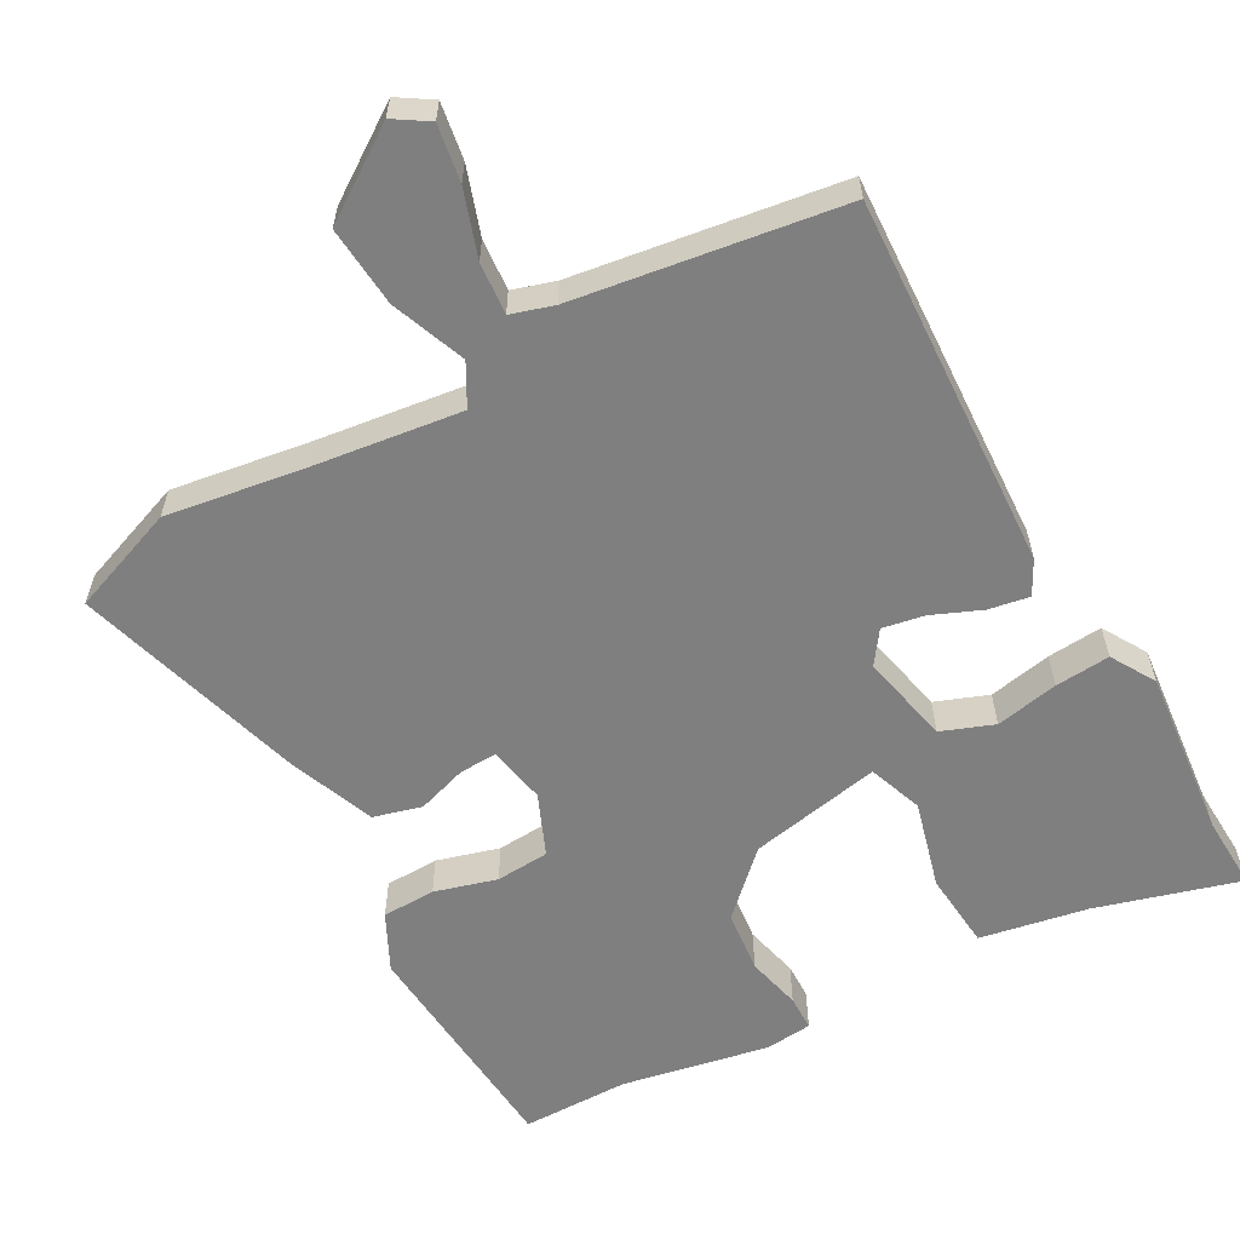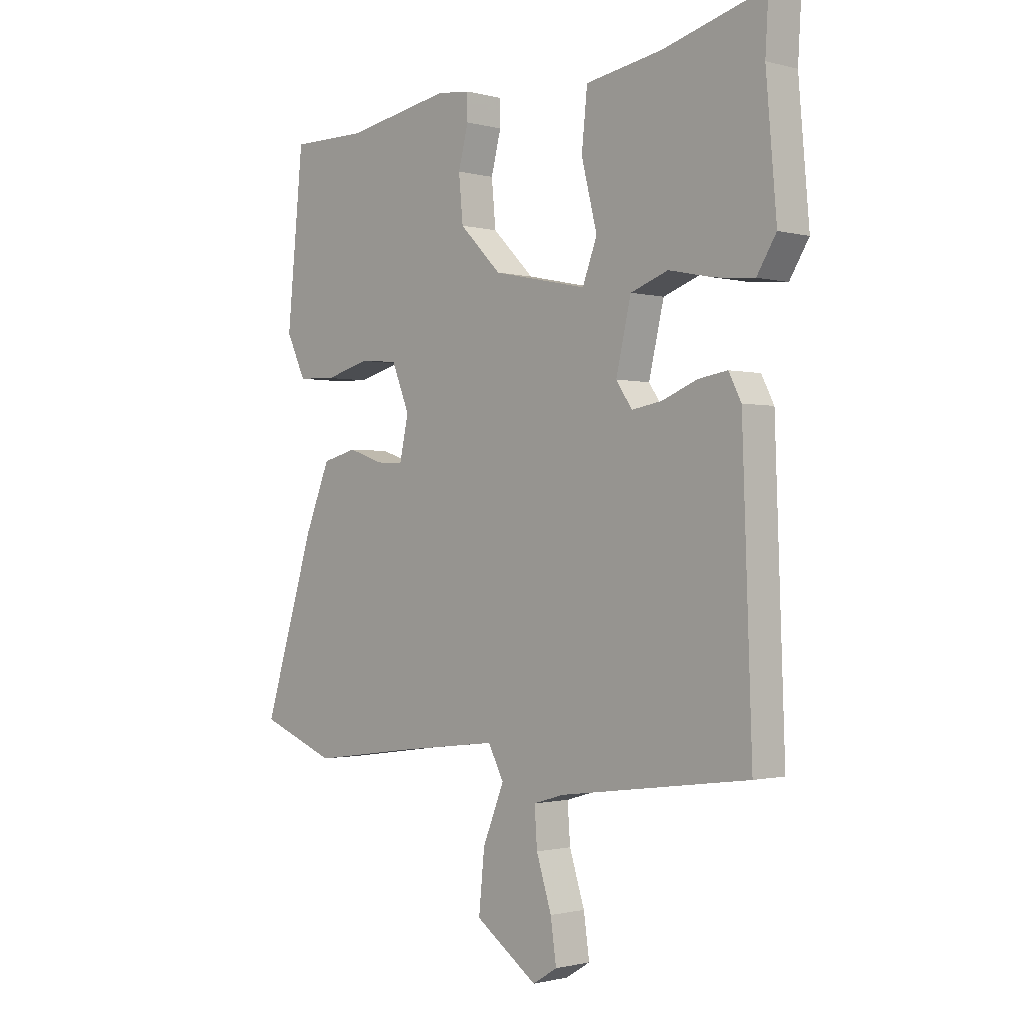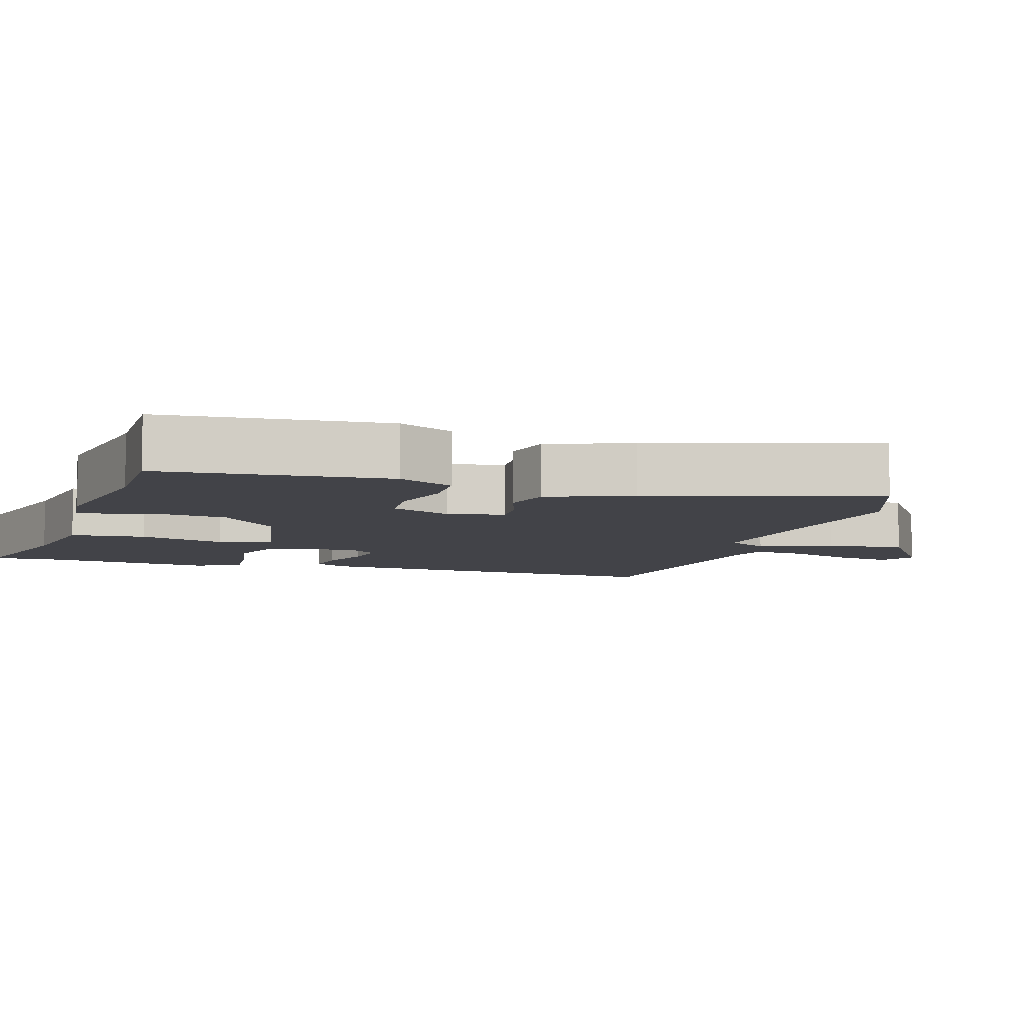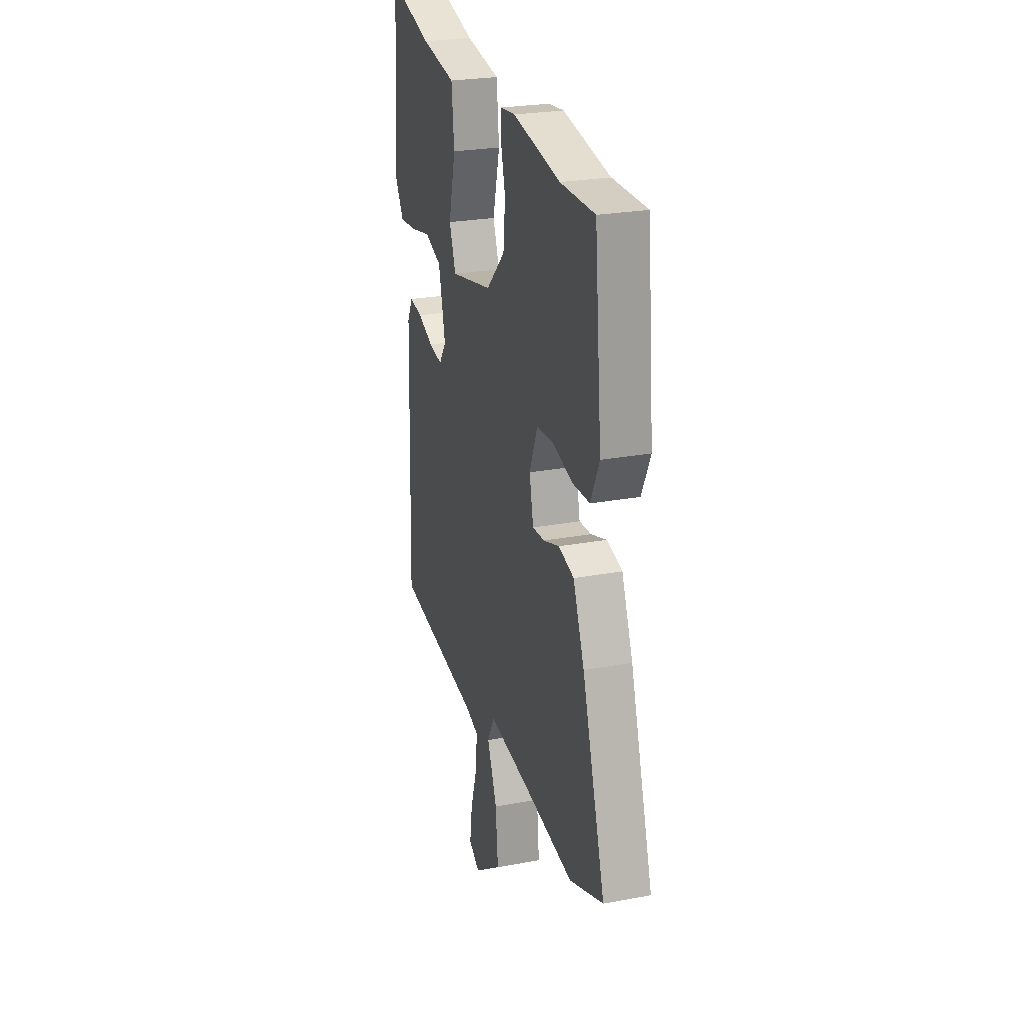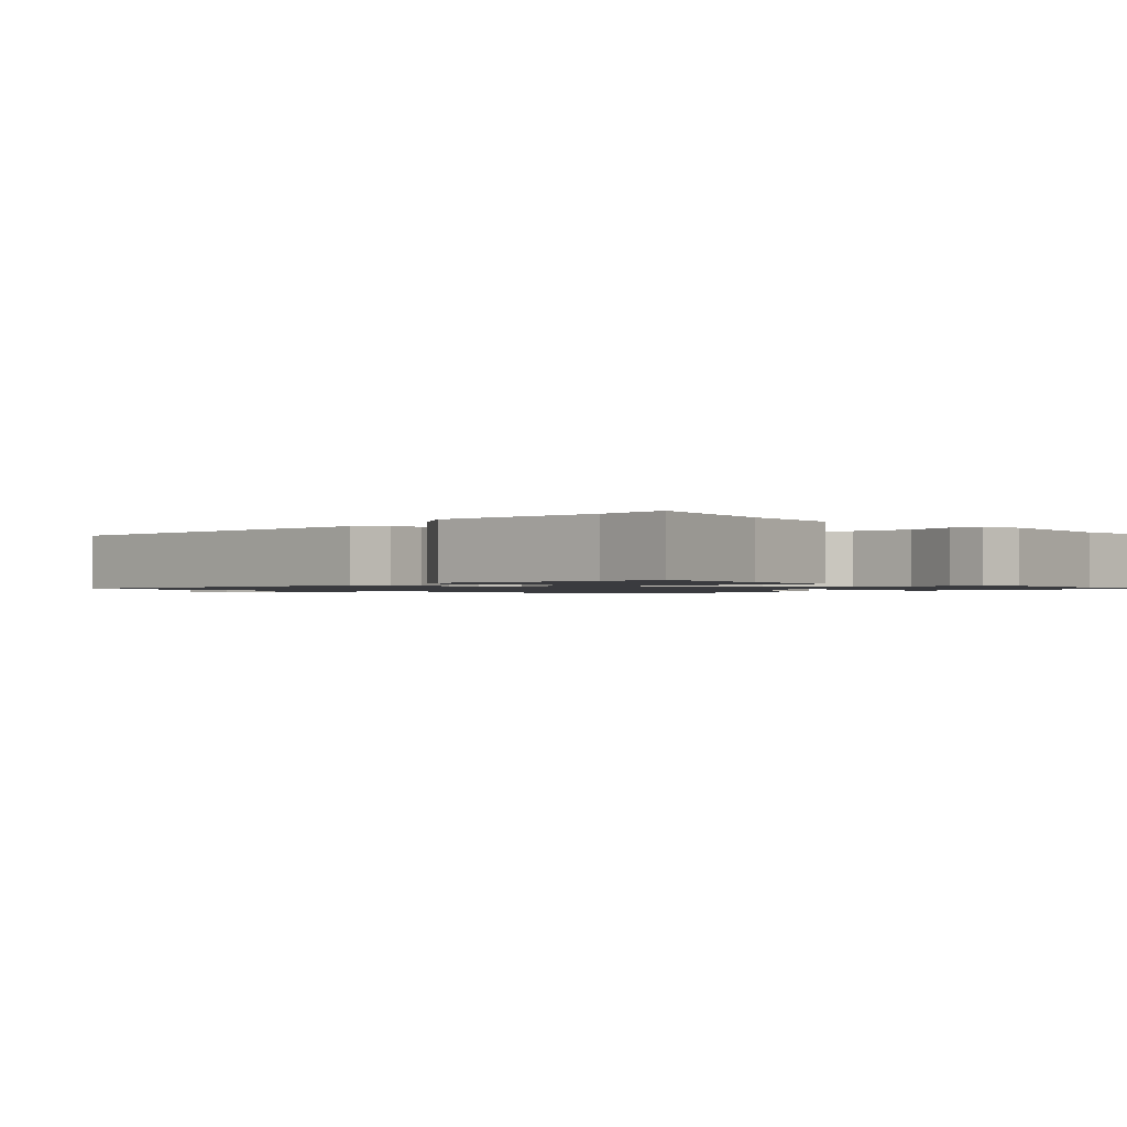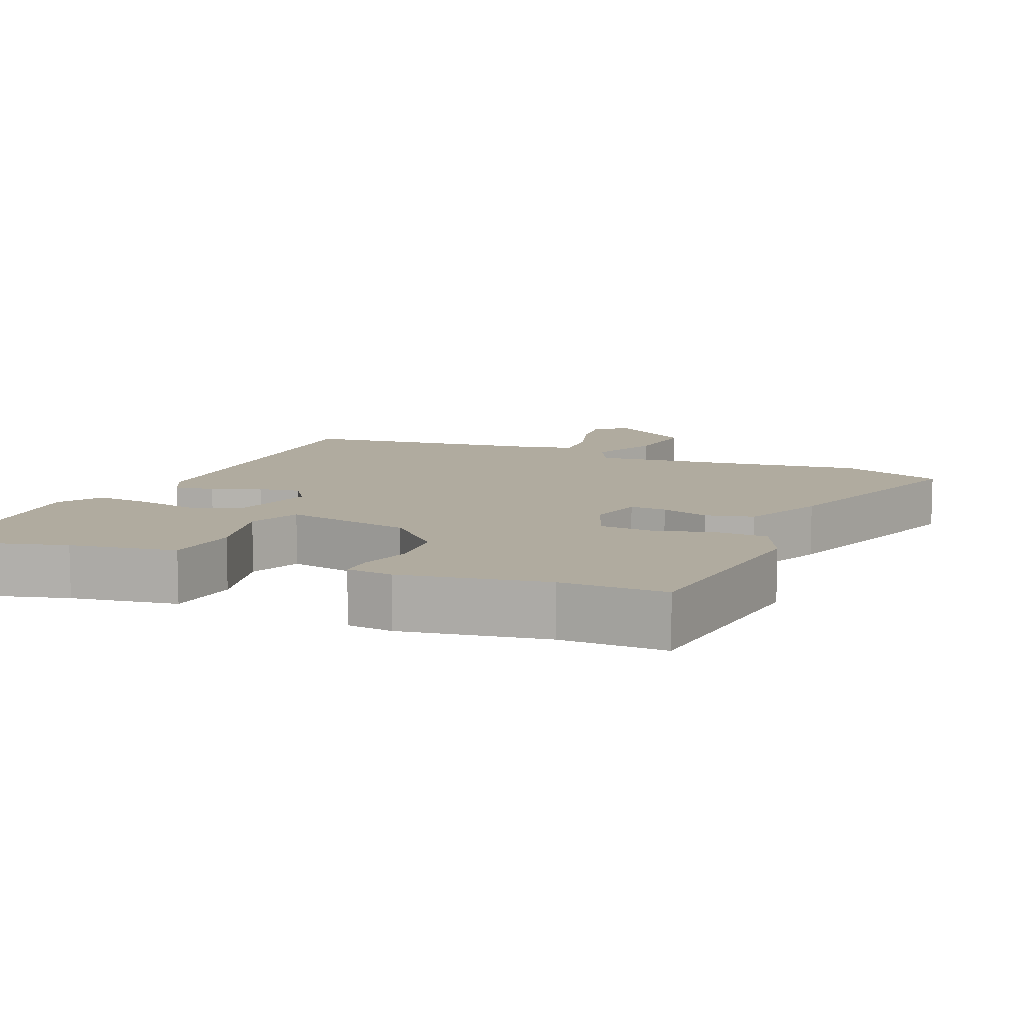
<metadata>
{"format":"obj","ext":"obj","renderer":"f3d","projection":"perspective","resolution":1024,"background":"white","views":[{"elev":-59.8,"azim":-151.9,"up":"+Y"},{"elev":-1.1,"azim":-133.9,"up":"+Z"},{"elev":-7.6,"azim":72.4,"up":"+Y"},{"elev":25.3,"azim":73.2,"up":"+Z"},{"elev":-1.2,"azim":-44.1,"up":"+Y"},{"elev":9.7,"azim":23.5,"up":"+Y"}]}
</metadata>
<code>
v 0.585 0.07 -0.467
v 0.44 0.07 -0.524
v 0.248 0.07 -0.498
v 0.047 0.07 -0.475
v 0.017 0.07 -0.532
v 0.058 0.07 -0.633
v 0.069 0.07 -0.743
v -0.05 0.07 -0.827
v -0.097 0.07 -0.798
v -0.086 0.07 -0.721
v -0.057 0.07 -0.63
v -0.052 0.07 -0.559
v -0.11 0.07 -0.542
v -0.474 0.07 -0.494
v -0.456 0.07 0.018
v -0.432 0.07 0.065
v -0.376 0.07 0.056
v -0.309 0.07 0.029
v -0.251 0.07 0.019
v -0.22 0.07 0.064
v -0.249 0.07 0.187
v -0.321 0.07 0.213
v -0.407 0.07 0.195
v -0.482 0.07 0.188
v -0.519 0.07 0.248
v -0.499 0.07 0.481
v -0.505 0.07 0.581
v -0.309 0.07 0.527
v -0.162 0.07 0.502
v -0.151 0.07 0.397
v -0.181 0.07 0.277
v -0.153 0.07 0.203
v 0.027 0.07 0.241
v 0.107 0.07 0.321
v 0.115 0.07 0.406
v 0.096 0.07 0.48
v 0.096 0.07 0.528
v 0.16 0.07 0.535
v 0.361 0.07 0.499
v 0.507 0.07 0.5
v 0.538 0.07 0.184
v 0.501 0.07 0.106
v 0.428 0.07 0.103
v 0.343 0.07 0.126
v 0.27 0.07 0.12
v 0.236 0.07 0.036
v 0.253 0.07 -0.043
v 0.304 0.07 -0.04
v 0.372 0.07 -0.017
v 0.438 0.07 -0.034
v 0.486 0.07 -0.151
v 0.585 0 -0.467
v 0.44 0 -0.524
v 0.248 0 -0.498
v 0.047 0 -0.475
v 0.017 0 -0.532
v 0.058 0 -0.633
v 0.069 0 -0.743
v -0.05 0 -0.827
v -0.097 0 -0.798
v -0.086 0 -0.721
v -0.057 0 -0.63
v -0.052 0 -0.559
v -0.11 0 -0.542
v -0.474 0 -0.494
v -0.456 0 0.018
v -0.432 0 0.065
v -0.376 0 0.056
v -0.309 0 0.029
v -0.251 0 0.019
v -0.22 0 0.064
v -0.249 0 0.187
v -0.321 0 0.213
v -0.407 0 0.195
v -0.482 0 0.188
v -0.519 0 0.248
v -0.499 0 0.481
v -0.505 0 0.581
v -0.309 0 0.527
v -0.162 0 0.502
v -0.151 0 0.397
v -0.181 0 0.277
v -0.153 0 0.203
v 0.027 0 0.241
v 0.107 0 0.321
v 0.115 0 0.406
v 0.096 0 0.48
v 0.096 0 0.528
v 0.16 0 0.535
v 0.361 0 0.499
v 0.507 0 0.5
v 0.538 0 0.184
v 0.501 0 0.106
v 0.428 0 0.103
v 0.343 0 0.126
v 0.27 0 0.12
v 0.236 0 0.036
v 0.253 0 -0.043
v 0.304 0 -0.04
v 0.372 0 -0.017
v 0.438 0 -0.034
v 0.486 0 -0.151
f 48 49 50 51
f 47 48 51 1
f 41 42 43 44
f 39 40 41 44
f 39 44 45
f 38 39 45 46
f 35 36 37 38
f 34 35 38 46
f 28 29 30 31
f 26 27 28 31
f 26 31 32
f 25 26 32
f 22 23 24 25
f 22 25 32
f 21 22 32
f 20 21 32
f 15 16 17 18
f 13 14 15 18
f 12 13 18 19
f 8 9 10 11
f 8 11 12
f 5 6 7 8
f 5 8 12
f 4 5 12 19
f 47 1 2 3
f 33 34 46 47
f 20 32 33 47
f 19 20 47
f 3 4 19 47
f 102 101 100 99
f 52 102 99 98
f 95 94 93 92
f 95 92 91 90
f 96 95 90
f 97 96 90 89
f 89 88 87 86
f 97 89 86 85
f 82 81 80 79
f 82 79 78 77
f 83 82 77
f 83 77 76
f 76 75 74 73
f 83 76 73
f 83 73 72
f 83 72 71
f 69 68 67 66
f 69 66 65 64
f 70 69 64 63
f 62 61 60 59
f 63 62 59
f 59 58 57 56
f 63 59 56
f 70 63 56 55
f 54 53 52 98
f 98 97 85 84
f 98 84 83 71
f 98 71 70
f 98 70 55 54
f 1 52 53 2
f 2 53 54 3
f 3 54 55 4
f 4 55 56 5
f 5 56 57 6
f 6 57 58 7
f 7 58 59 8
f 8 59 60 9
f 9 60 61 10
f 10 61 62 11
f 11 62 63 12
f 12 63 64 13
f 13 64 65 14
f 14 65 66 15
f 15 66 67 16
f 16 67 68 17
f 17 68 69 18
f 18 69 70 19
f 19 70 71 20
f 20 71 72 21
f 21 72 73 22
f 22 73 74 23
f 23 74 75 24
f 24 75 76 25
f 25 76 77 26
f 26 77 78 27
f 27 78 79 28
f 28 79 80 29
f 29 80 81 30
f 30 81 82 31
f 31 82 83 32
f 32 83 84 33
f 33 84 85 34
f 34 85 86 35
f 35 86 87 36
f 36 87 88 37
f 37 88 89 38
f 38 89 90 39
f 39 90 91 40
f 40 91 92 41
f 41 92 93 42
f 42 93 94 43
f 43 94 95 44
f 44 95 96 45
f 45 96 97 46
f 46 97 98 47
f 47 98 99 48
f 48 99 100 49
f 49 100 101 50
f 50 101 102 51
f 51 102 52 1

</code>
